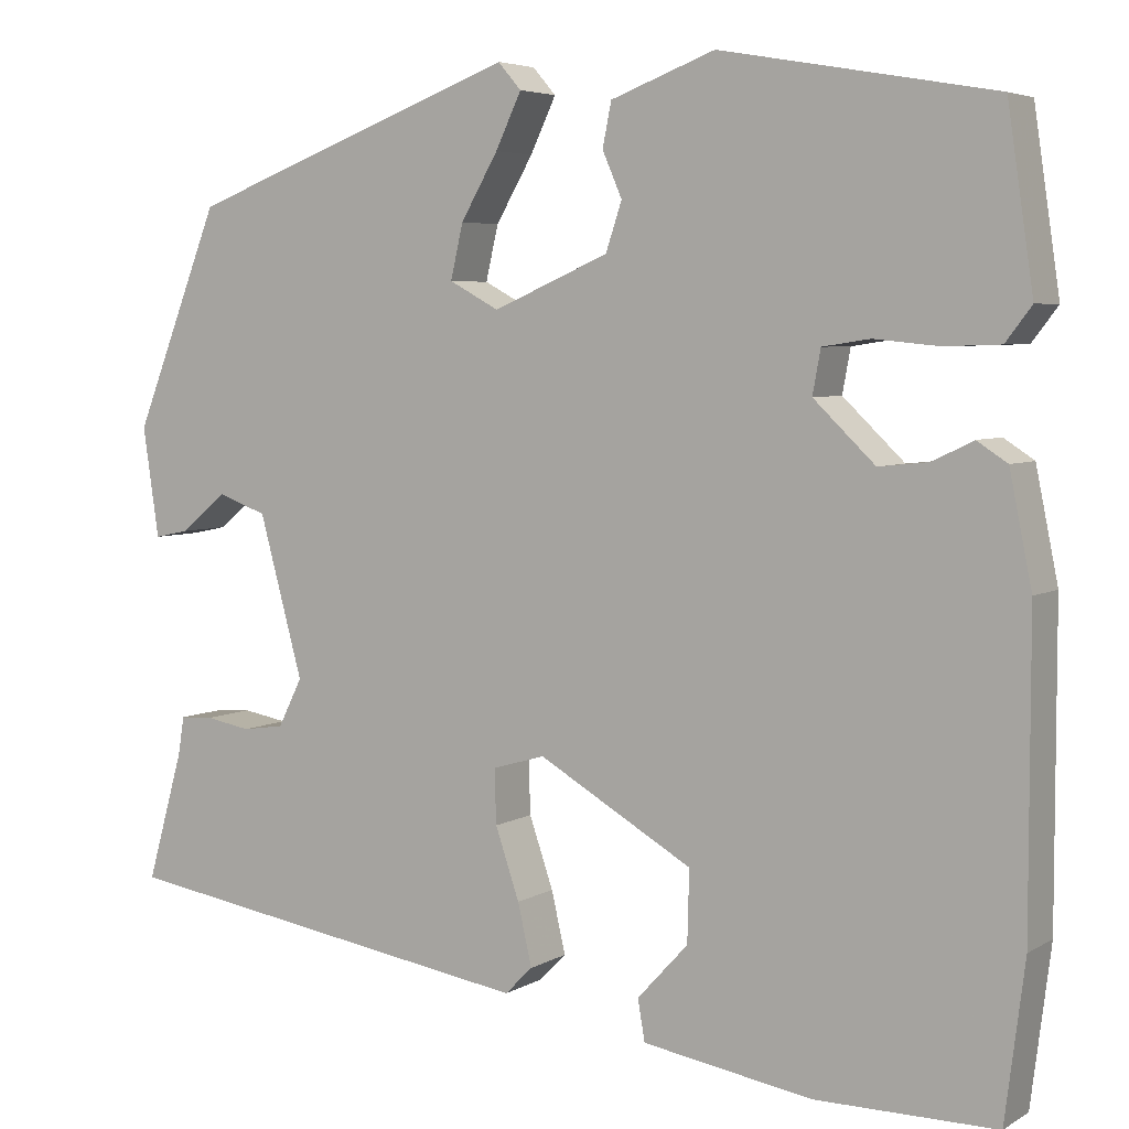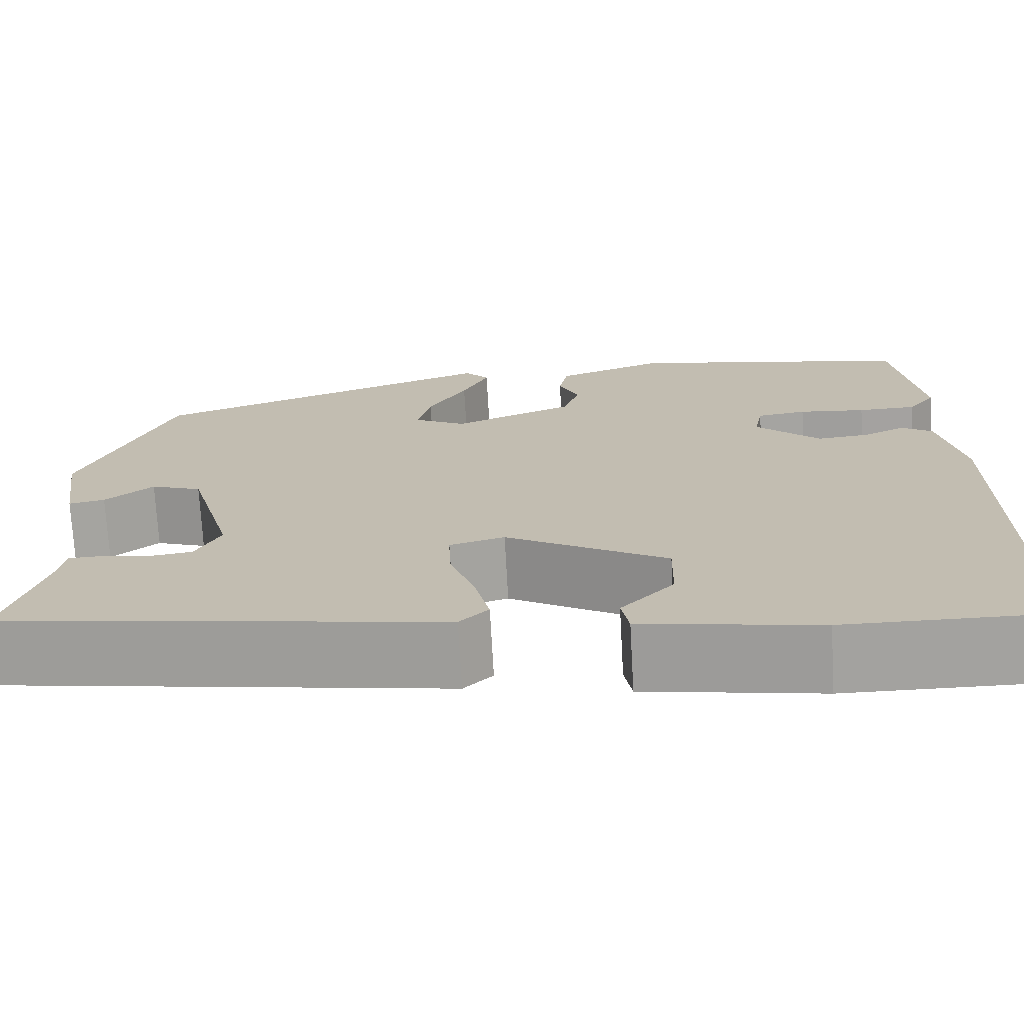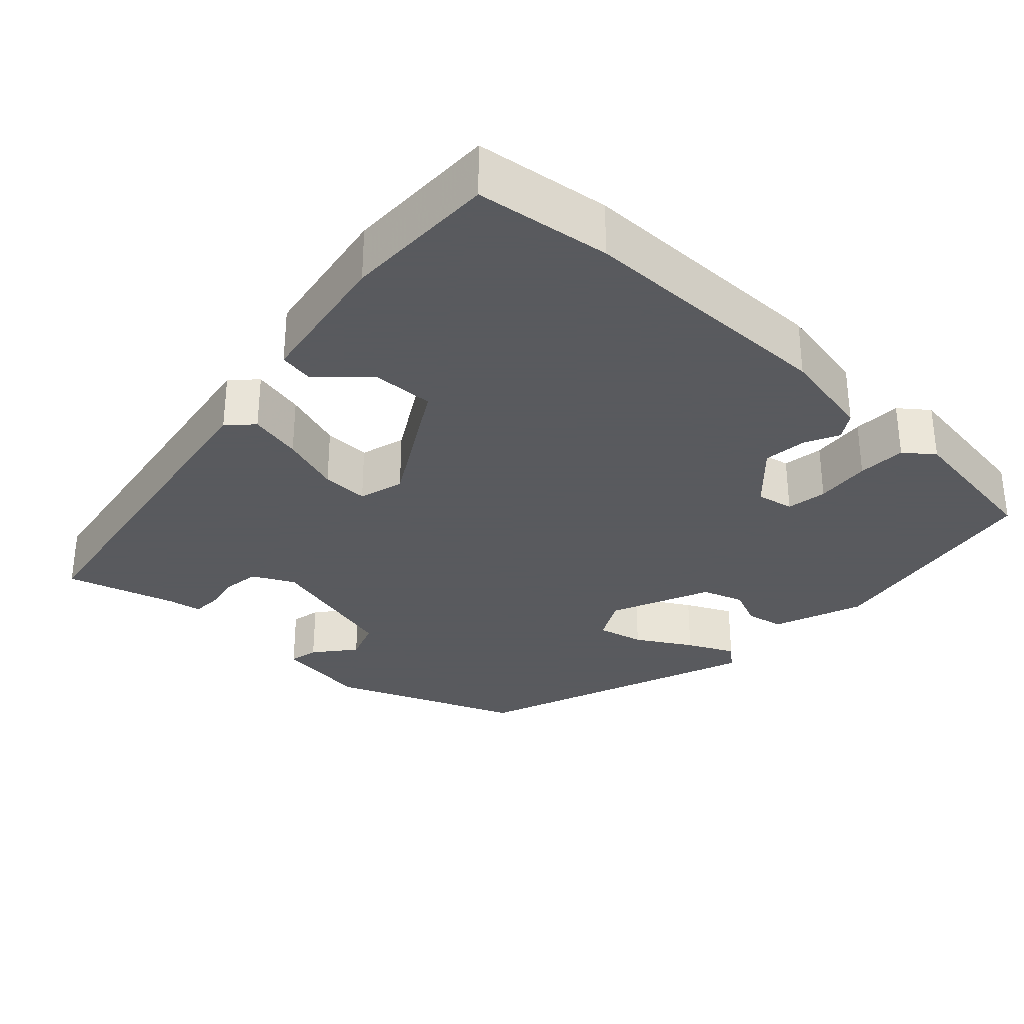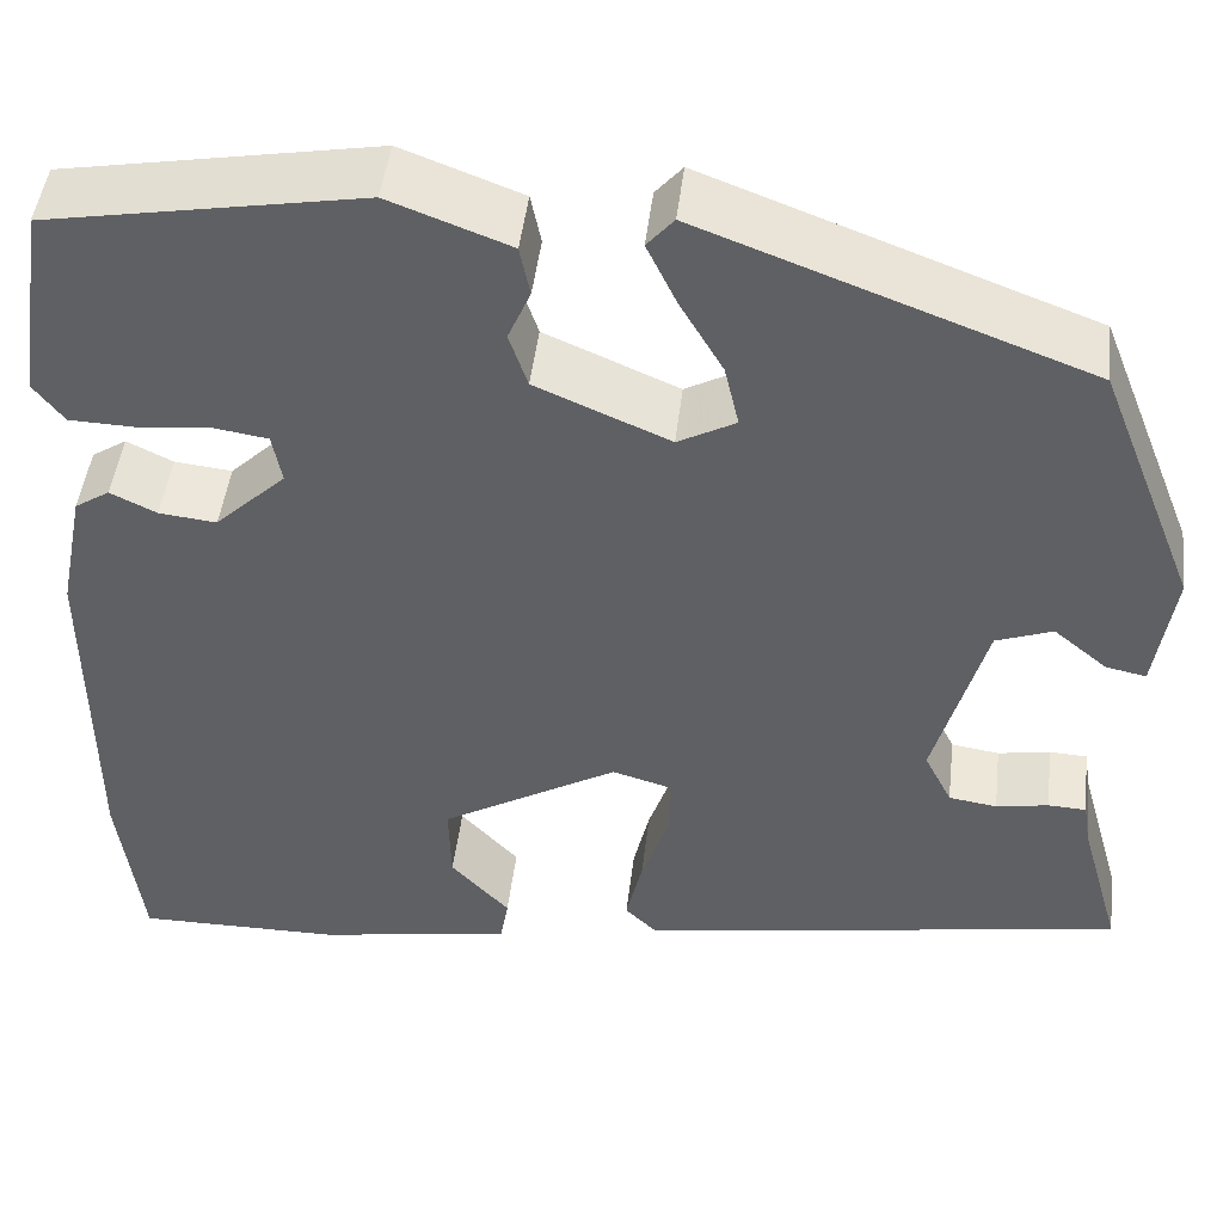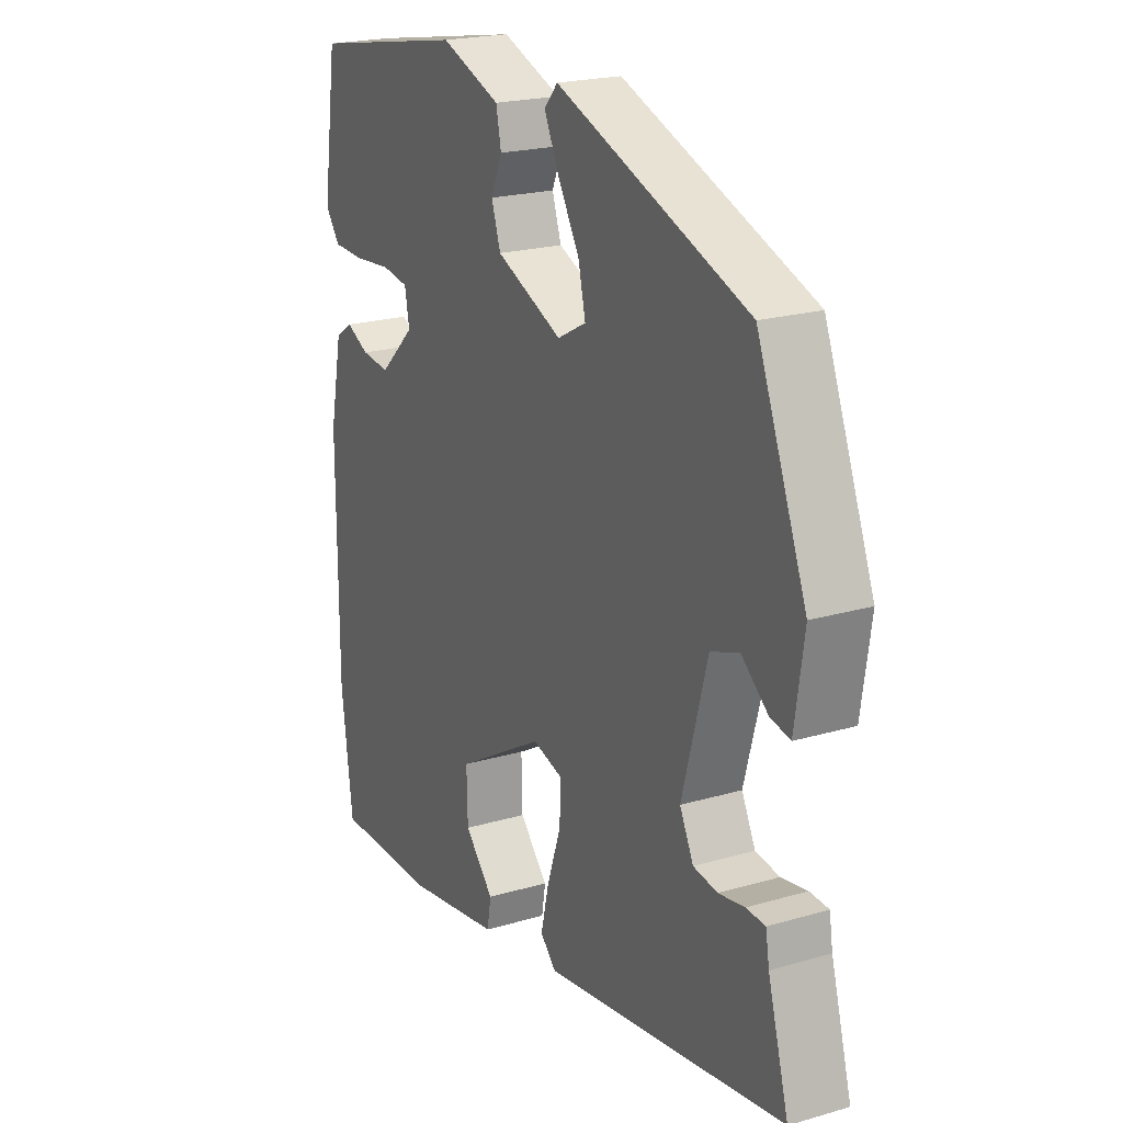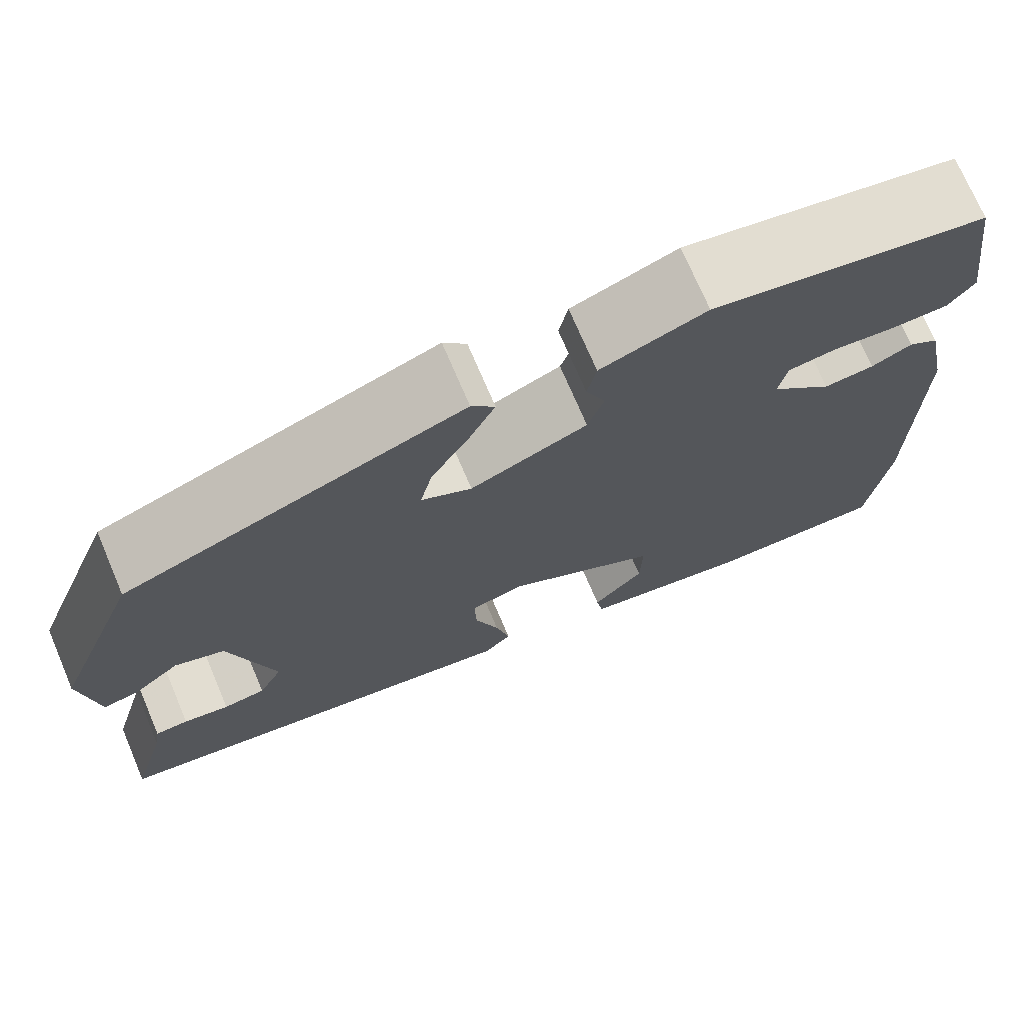
<metadata>
{"format":"obj","ext":"obj","renderer":"f3d","projection":"perspective","resolution":1024,"background":"white","views":[{"elev":5.0,"azim":-149.7,"up":"+Z"},{"elev":-72.4,"azim":-176.8,"up":"+Z"},{"elev":-31.2,"azim":-132.8,"up":"+Y"},{"elev":46.9,"azim":6.7,"up":"+Z"},{"elev":21.3,"azim":62.5,"up":"+Z"},{"elev":72.9,"azim":156.9,"up":"+Z"}]}
</metadata>
<code>
v 0.538 0.07 -0.398
v 0.063 0.07 -0.474
v 0.032 0.07 -0.443
v 0.048 0.07 -0.374
v 0.075 0.07 -0.295
v 0.077 0.07 -0.234
v 0.018 0.07 -0.217
v -0.155 0.07 -0.317
v -0.153 0.07 -0.397
v -0.096 0.07 -0.459
v -0.104 0.07 -0.505
v -0.294 0.07 -0.537
v -0.495 0.07 -0.538
v -0.517 0.07 -0.363
v -0.517 0.07 -0.022
v -0.492 0.07 0.101
v -0.458 0.07 0.123
v -0.413 0.07 0.101
v -0.357 0.07 0.095
v -0.288 0.07 0.161
v -0.297 0.07 0.21
v -0.35 0.07 0.218
v -0.422 0.07 0.211
v -0.485 0.07 0.213
v -0.514 0.07 0.251
v -0.485 0.07 0.447
v -0.18 0.07 0.501
v -0.063 0.07 0.457
v -0.053 0.07 0.408
v -0.075 0.07 0.357
v -0.057 0.07 0.303
v 0.073 0.07 0.247
v 0.129 0.07 0.277
v 0.115 0.07 0.338
v 0.073 0.07 0.41
v 0.044 0.07 0.471
v 0.07 0.07 0.501
v 0.444 0.07 0.361
v 0.541 0.07 0.116
v 0.523 0.07 -0.007
v 0.484 0.07 0.001
v 0.432 0.07 0.044
v 0.377 0.07 0.024
v 0.328 0.07 -0.156
v 0.355 0.07 -0.21
v 0.402 0.07 -0.217
v 0.453 0.07 -0.208
v 0.49 0.07 -0.21
v 0.497 0.07 -0.253
v 0.538 0 -0.398
v 0.063 0 -0.474
v 0.032 0 -0.443
v 0.048 0 -0.374
v 0.075 0 -0.295
v 0.077 0 -0.234
v 0.018 0 -0.217
v -0.155 0 -0.317
v -0.153 0 -0.397
v -0.096 0 -0.459
v -0.104 0 -0.505
v -0.294 0 -0.537
v -0.495 0 -0.538
v -0.517 0 -0.363
v -0.517 0 -0.022
v -0.492 0 0.101
v -0.458 0 0.123
v -0.413 0 0.101
v -0.357 0 0.095
v -0.288 0 0.161
v -0.297 0 0.21
v -0.35 0 0.218
v -0.422 0 0.211
v -0.485 0 0.213
v -0.514 0 0.251
v -0.485 0 0.447
v -0.18 0 0.501
v -0.063 0 0.457
v -0.053 0 0.408
v -0.075 0 0.357
v -0.057 0 0.303
v 0.073 0 0.247
v 0.129 0 0.277
v 0.115 0 0.338
v 0.073 0 0.41
v 0.044 0 0.471
v 0.07 0 0.501
v 0.444 0 0.361
v 0.541 0 0.116
v 0.523 0 -0.007
v 0.484 0 0.001
v 0.432 0 0.044
v 0.377 0 0.024
v 0.328 0 -0.156
v 0.355 0 -0.21
v 0.402 0 -0.217
v 0.453 0 -0.208
v 0.49 0 -0.21
v 0.497 0 -0.253
f 46 47 48 49
f 45 46 49 1
f 39 40 41 42
f 39 42 43
f 38 39 43
f 37 38 43 44
f 34 35 36 37
f 27 28 29 30
f 27 30 31
f 26 27 31
f 25 26 31 32
f 22 23 24 25
f 21 22 25 32
f 15 16 17 18
f 15 18 19
f 14 15 19
f 13 14 19 20
f 9 10 11 12
f 8 9 12 13
f 2 3 4 5
f 45 1 2 5
f 44 45 5 6
f 34 37 44
f 33 34 44
f 32 33 44 6
f 20 21 32 6
f 8 13 20
f 7 8 20
f 6 7 20
f 98 97 96 95
f 50 98 95 94
f 91 90 89 88
f 92 91 88
f 92 88 87
f 93 92 87 86
f 86 85 84 83
f 79 78 77 76
f 80 79 76
f 80 76 75
f 81 80 75 74
f 74 73 72 71
f 81 74 71 70
f 67 66 65 64
f 68 67 64
f 68 64 63
f 69 68 63 62
f 61 60 59 58
f 62 61 58 57
f 54 53 52 51
f 54 51 50 94
f 55 54 94 93
f 93 86 83
f 93 83 82
f 55 93 82 81
f 55 81 70 69
f 69 62 57
f 69 57 56
f 69 56 55
f 1 50 51 2
f 2 51 52 3
f 3 52 53 4
f 4 53 54 5
f 5 54 55 6
f 6 55 56 7
f 7 56 57 8
f 8 57 58 9
f 9 58 59 10
f 10 59 60 11
f 11 60 61 12
f 12 61 62 13
f 13 62 63 14
f 14 63 64 15
f 15 64 65 16
f 16 65 66 17
f 17 66 67 18
f 18 67 68 19
f 19 68 69 20
f 20 69 70 21
f 21 70 71 22
f 22 71 72 23
f 23 72 73 24
f 24 73 74 25
f 25 74 75 26
f 26 75 76 27
f 27 76 77 28
f 28 77 78 29
f 29 78 79 30
f 30 79 80 31
f 31 80 81 32
f 32 81 82 33
f 33 82 83 34
f 34 83 84 35
f 35 84 85 36
f 36 85 86 37
f 37 86 87 38
f 38 87 88 39
f 39 88 89 40
f 40 89 90 41
f 41 90 91 42
f 42 91 92 43
f 43 92 93 44
f 44 93 94 45
f 45 94 95 46
f 46 95 96 47
f 47 96 97 48
f 48 97 98 49
f 49 98 50 1

</code>
